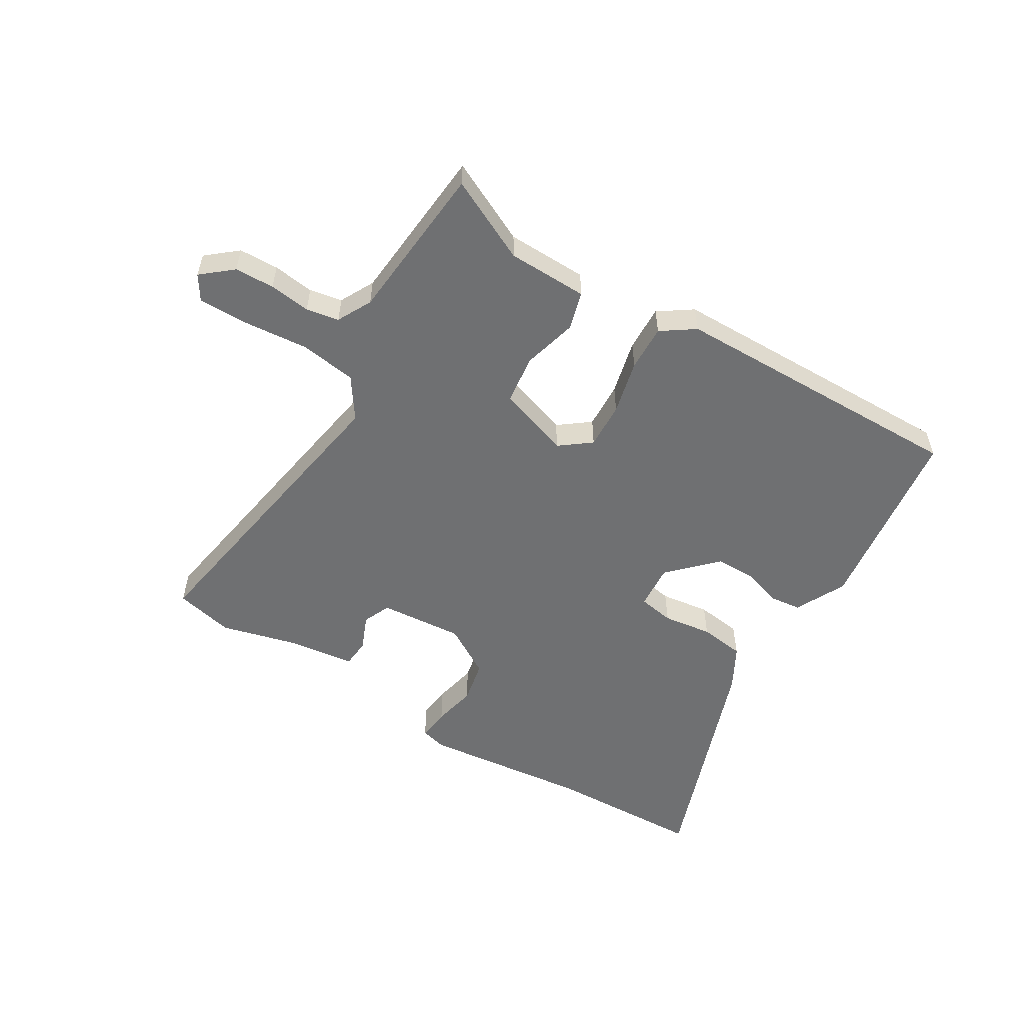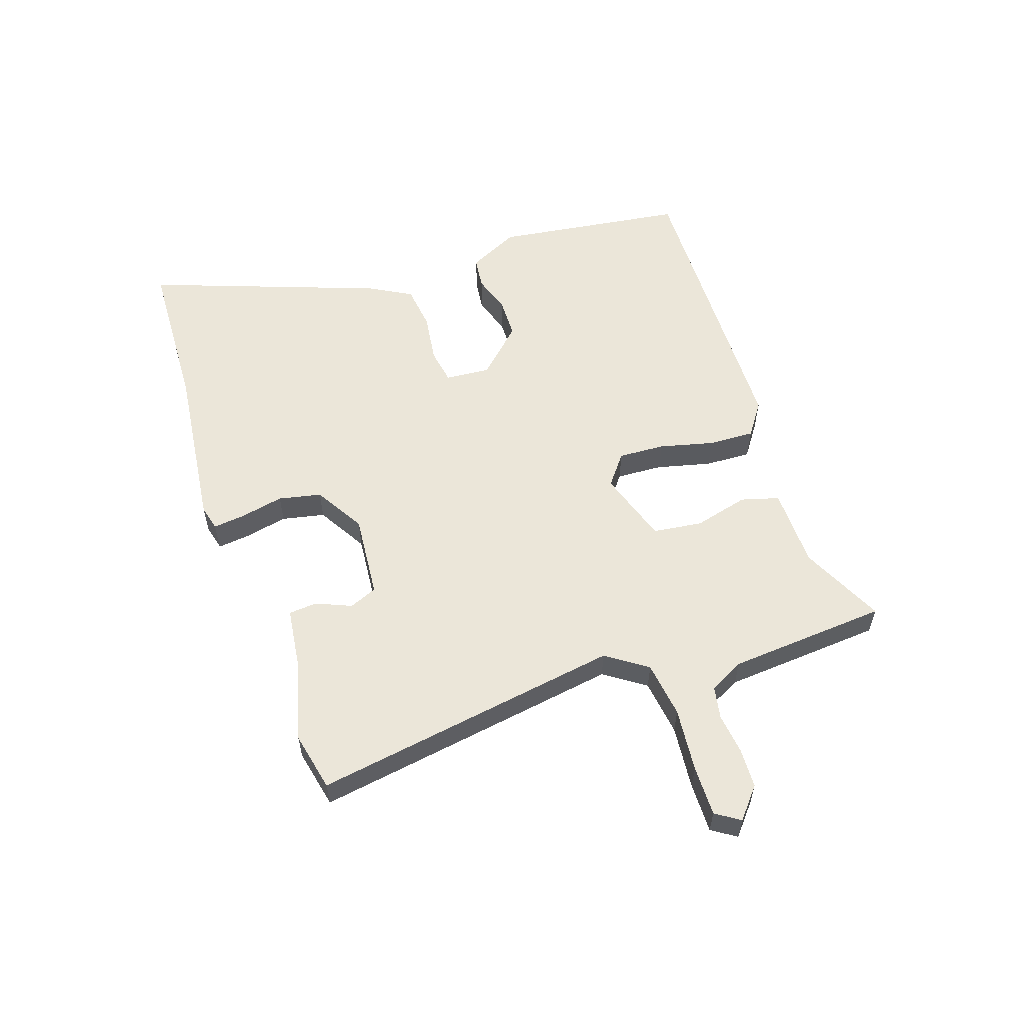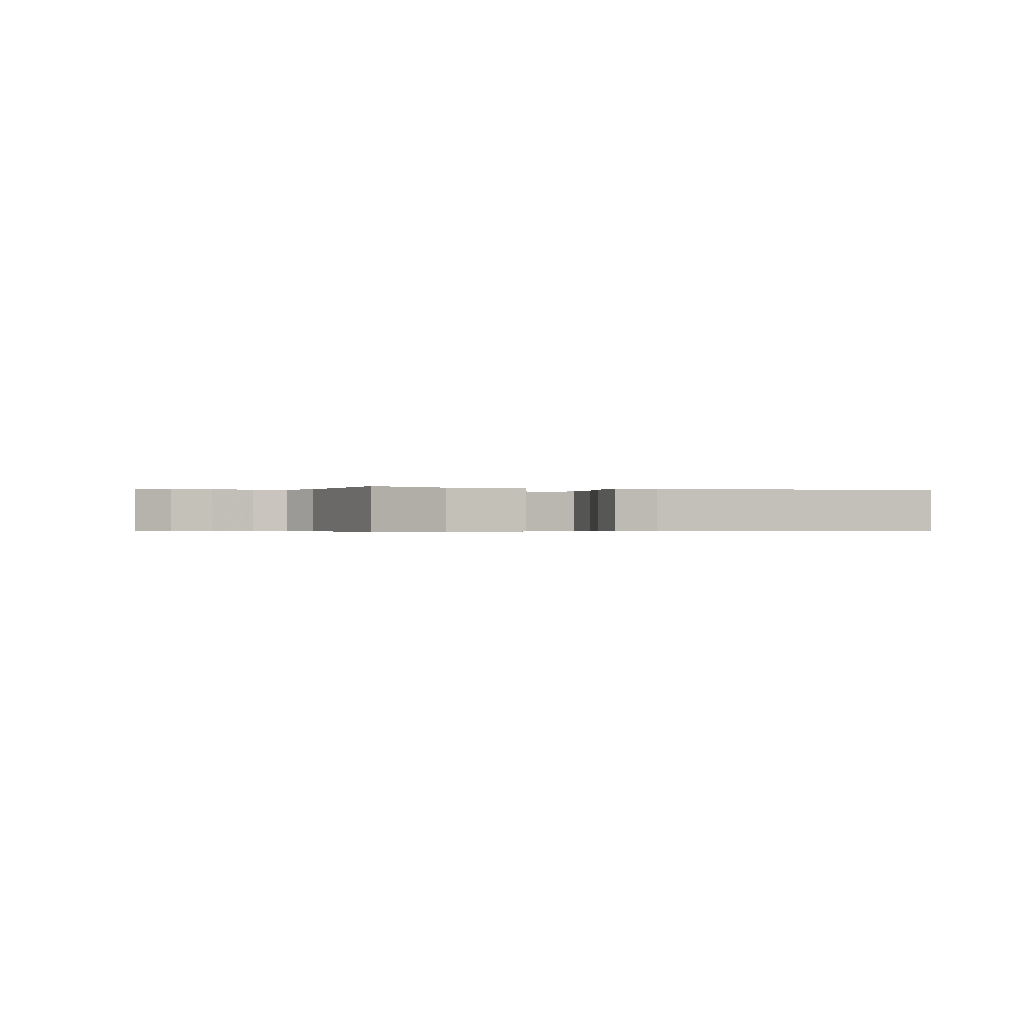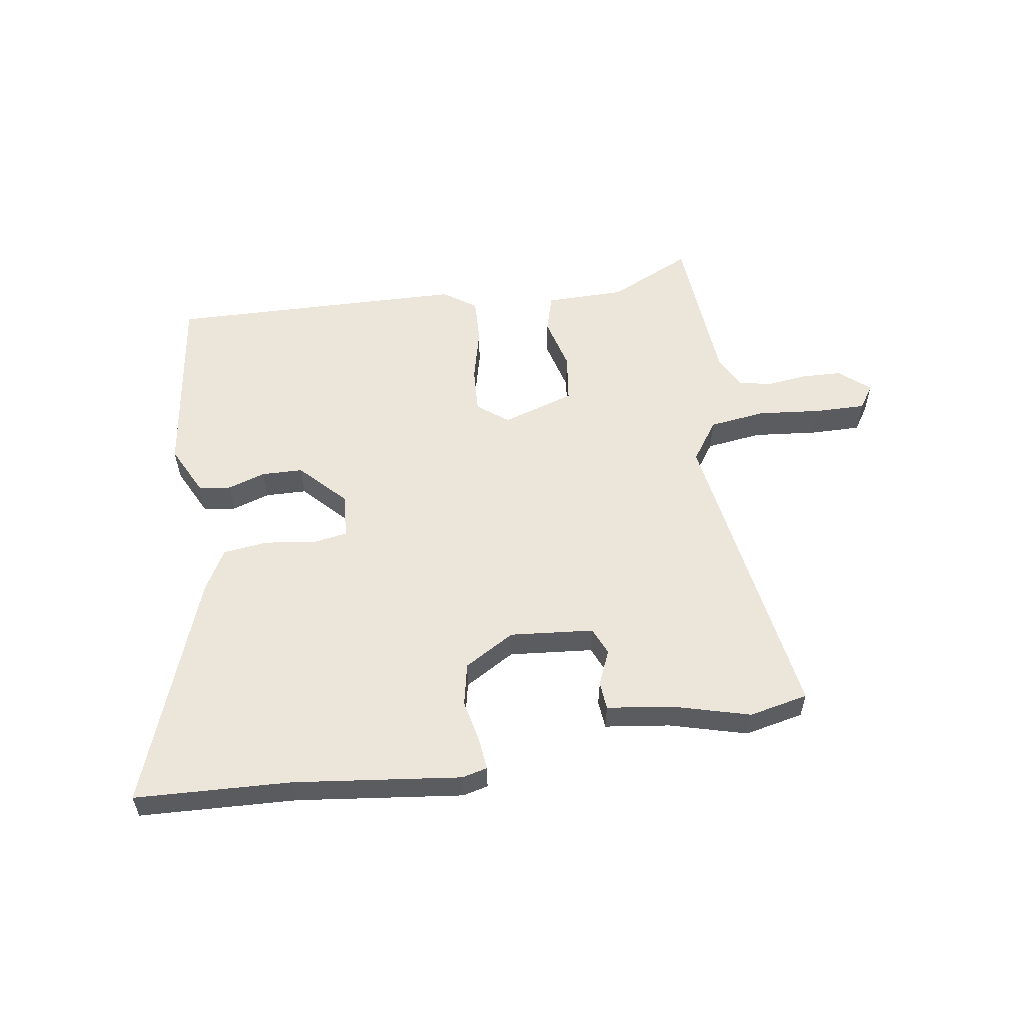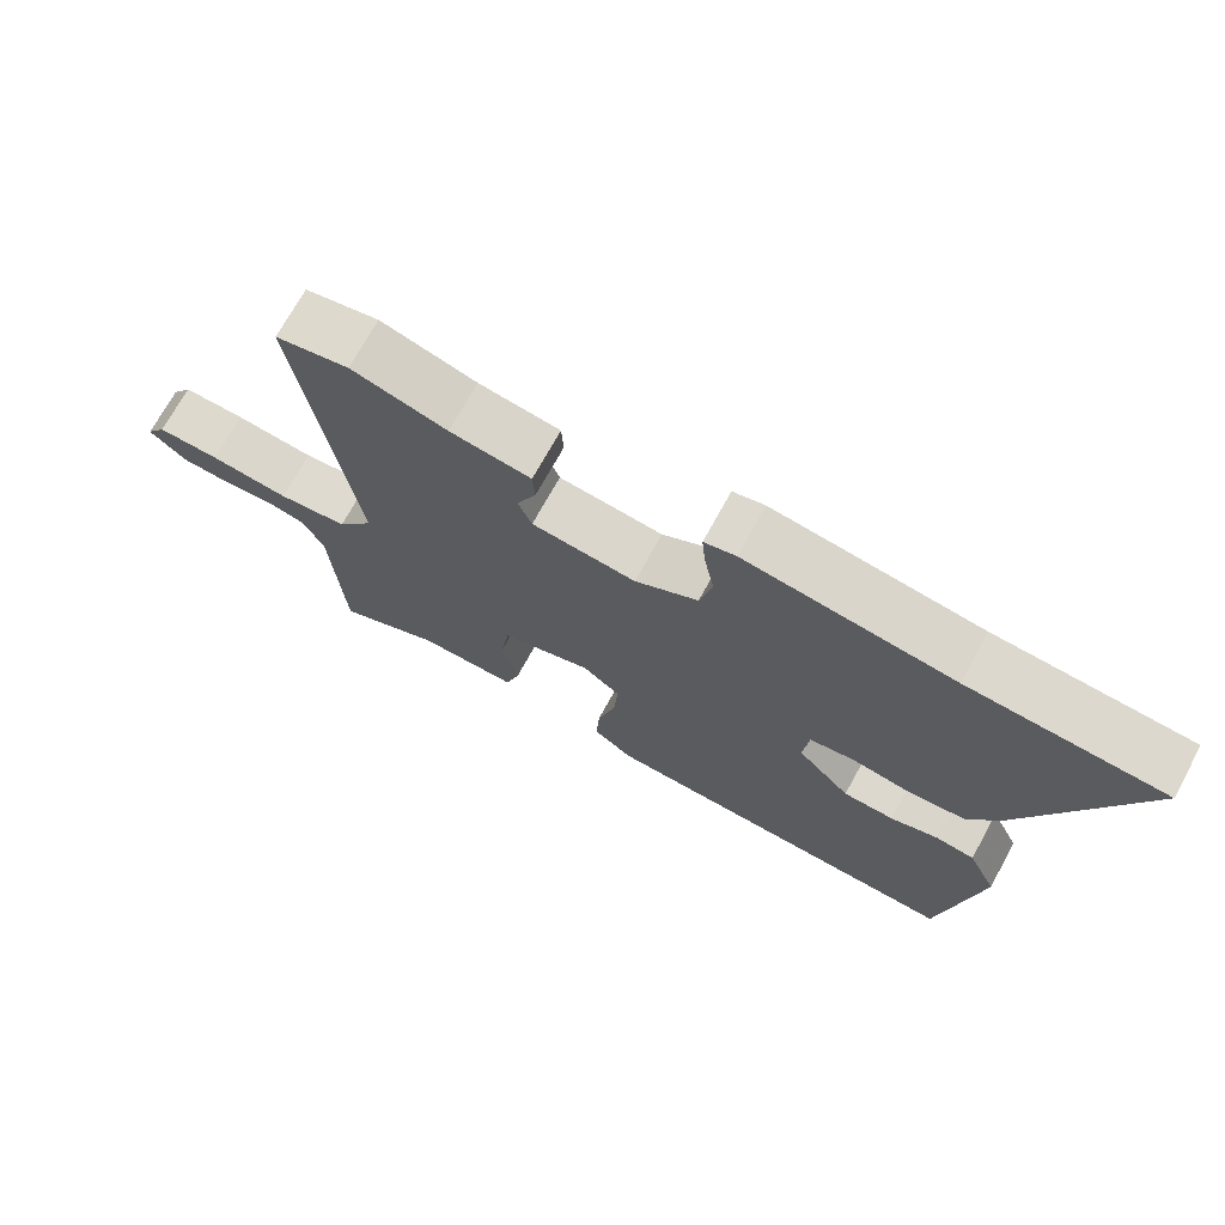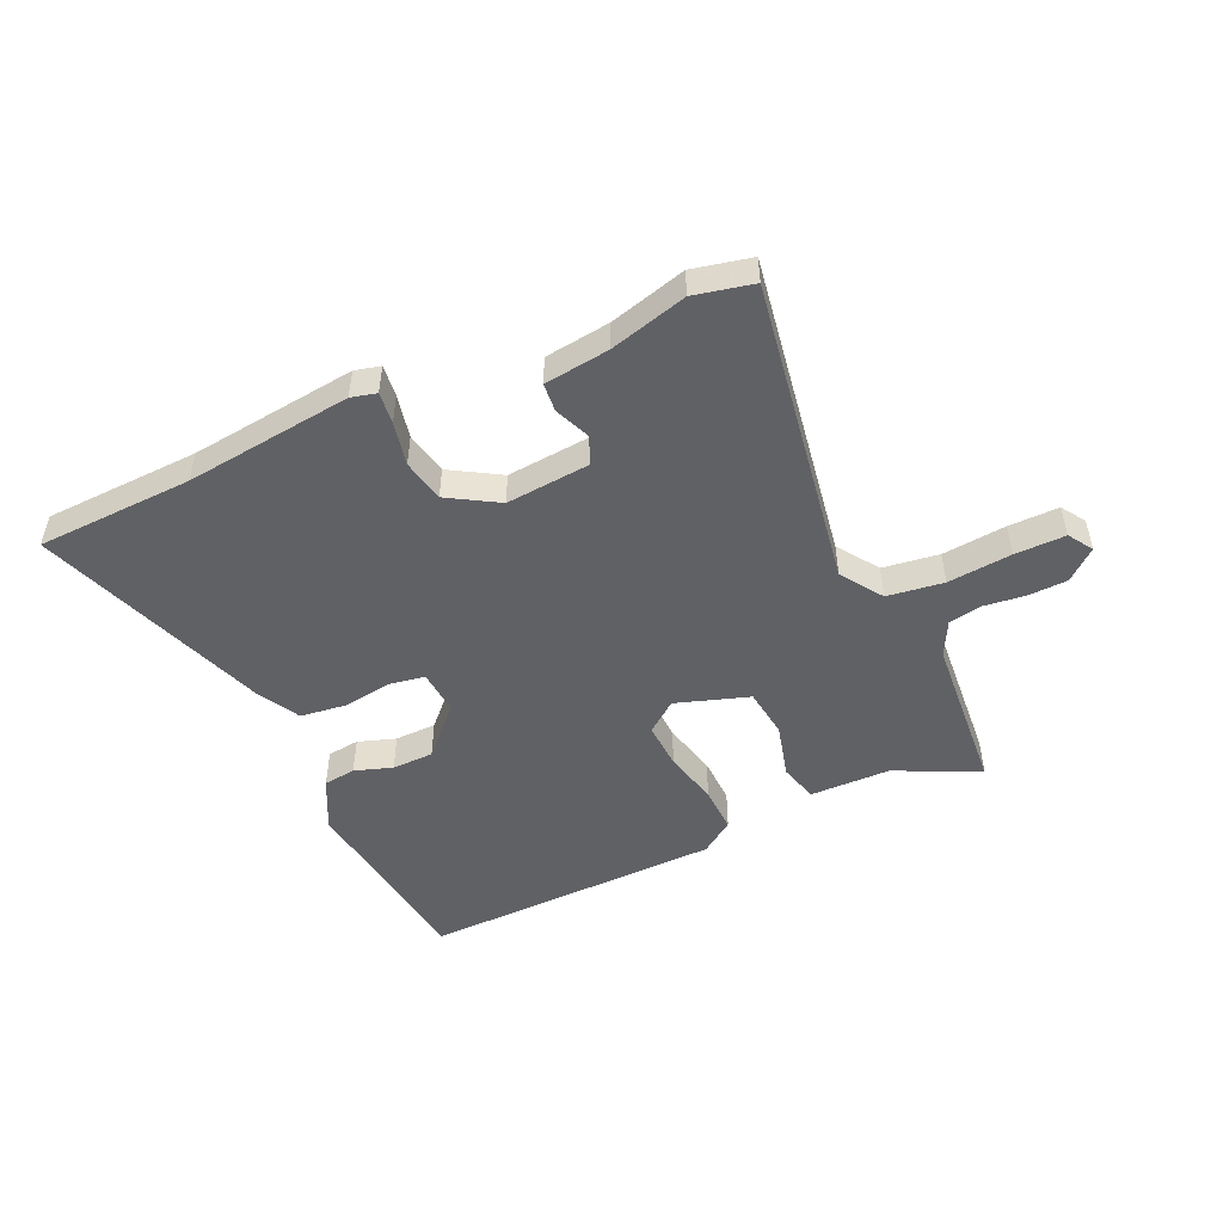
<metadata>
{"format":"obj","ext":"obj","renderer":"f3d","projection":"perspective","resolution":1024,"background":"white","views":[{"elev":-54.8,"azim":147.2,"up":"+Y"},{"elev":57.1,"azim":70.1,"up":"+Y"},{"elev":-0.4,"azim":158.4,"up":"+Y"},{"elev":55.8,"azim":-9.8,"up":"+Y"},{"elev":71.4,"azim":-151.3,"up":"+Z"},{"elev":-50.0,"azim":23.1,"up":"+Y"}]}
</metadata>
<code>
v 0.423 0.07 0.515
v 0.525 0.07 0.495
v 0.452 0.07 -0.039
v 0.502 0.07 -0.108
v 0.599 0.07 -0.119
v 0.709 0.07 -0.106
v 0.796 0.07 -0.103
v 0.824 0.07 -0.144
v 0.773 0.07 -0.189
v 0.705 0.07 -0.193
v 0.634 0.07 -0.186
v 0.578 0.07 -0.198
v 0.549 0.07 -0.258
v 0.534 0.07 -0.532
v 0.39 0.07 -0.467
v 0.252 0.07 -0.468
v 0.232 0.07 -0.403
v 0.254 0.07 -0.309
v 0.241 0.07 -0.224
v 0.115 0.07 -0.186
v 0.063 0.07 -0.228
v 0.069 0.07 -0.308
v 0.094 0.07 -0.401
v 0.099 0.07 -0.48
v 0.043 0.07 -0.521
v -0.47 0.07 -0.543
v -0.522 0.07 -0.215
v -0.481 0.07 -0.127
v -0.426 0.07 -0.119
v -0.361 0.07 -0.139
v -0.29 0.07 -0.136
v -0.216 0.07 -0.056
v -0.224 0.07 0.021
v -0.286 0.07 0.03
v -0.37 0.07 0.016
v -0.448 0.07 0.024
v -0.49 0.07 0.096
v -0.643 0.07 0.491
v -0.375 0.07 0.508
v -0.089 0.07 0.548
v -0.045 0.07 0.538
v -0.05 0.07 0.483
v -0.064 0.07 0.408
v -0.047 0.07 0.335
v 0.04 0.07 0.286
v 0.184 0.07 0.302
v 0.203 0.07 0.35
v 0.176 0.07 0.41
v 0.179 0.07 0.459
v 0.291 0.07 0.476
v 0.423 0 0.515
v 0.525 0 0.495
v 0.452 0 -0.039
v 0.502 0 -0.108
v 0.599 0 -0.119
v 0.709 0 -0.106
v 0.796 0 -0.103
v 0.824 0 -0.144
v 0.773 0 -0.189
v 0.705 0 -0.193
v 0.634 0 -0.186
v 0.578 0 -0.198
v 0.549 0 -0.258
v 0.534 0 -0.532
v 0.39 0 -0.467
v 0.252 0 -0.468
v 0.232 0 -0.403
v 0.254 0 -0.309
v 0.241 0 -0.224
v 0.115 0 -0.186
v 0.063 0 -0.228
v 0.069 0 -0.308
v 0.094 0 -0.401
v 0.099 0 -0.48
v 0.043 0 -0.521
v -0.47 0 -0.543
v -0.522 0 -0.215
v -0.481 0 -0.127
v -0.426 0 -0.119
v -0.361 0 -0.139
v -0.29 0 -0.136
v -0.216 0 -0.056
v -0.224 0 0.021
v -0.286 0 0.03
v -0.37 0 0.016
v -0.448 0 0.024
v -0.49 0 0.096
v -0.643 0 0.491
v -0.375 0 0.508
v -0.089 0 0.548
v -0.045 0 0.538
v -0.05 0 0.483
v -0.064 0 0.408
v -0.047 0 0.335
v 0.04 0 0.286
v 0.184 0 0.302
v 0.203 0 0.35
v 0.176 0 0.41
v 0.179 0 0.459
v 0.291 0 0.476
f 47 48 49 50
f 46 47 50 1
f 40 41 42 43
f 39 40 43
f 39 43 44
f 38 39 44 45
f 34 35 36 37
f 33 34 37 38
f 27 28 29 30
f 27 30 31
f 26 27 31
f 25 26 31 32
f 22 23 24 25
f 21 22 25 32
f 15 16 17 18
f 13 14 15 18
f 12 13 18 19
f 11 12 19 20
f 9 10 11
f 8 9 11
f 5 6 7 8
f 5 8 11 20
f 46 1 2 3
f 45 46 3 4
f 33 38 45 4
f 20 21 32 33
f 4 5 20
f 4 20 33
f 100 99 98 97
f 51 100 97 96
f 93 92 91 90
f 93 90 89
f 94 93 89
f 95 94 89 88
f 87 86 85 84
f 88 87 84 83
f 80 79 78 77
f 81 80 77
f 81 77 76
f 82 81 76 75
f 75 74 73 72
f 82 75 72 71
f 68 67 66 65
f 68 65 64 63
f 69 68 63 62
f 70 69 62 61
f 61 60 59
f 61 59 58
f 58 57 56 55
f 70 61 58 55
f 53 52 51 96
f 54 53 96 95
f 54 95 88 83
f 83 82 71 70
f 70 55 54
f 83 70 54
f 1 51 52 2
f 2 52 53 3
f 3 53 54 4
f 4 54 55 5
f 5 55 56 6
f 6 56 57 7
f 7 57 58 8
f 8 58 59 9
f 9 59 60 10
f 10 60 61 11
f 11 61 62 12
f 12 62 63 13
f 13 63 64 14
f 14 64 65 15
f 15 65 66 16
f 16 66 67 17
f 17 67 68 18
f 18 68 69 19
f 19 69 70 20
f 20 70 71 21
f 21 71 72 22
f 22 72 73 23
f 23 73 74 24
f 24 74 75 25
f 25 75 76 26
f 26 76 77 27
f 27 77 78 28
f 28 78 79 29
f 29 79 80 30
f 30 80 81 31
f 31 81 82 32
f 32 82 83 33
f 33 83 84 34
f 34 84 85 35
f 35 85 86 36
f 36 86 87 37
f 37 87 88 38
f 38 88 89 39
f 39 89 90 40
f 40 90 91 41
f 41 91 92 42
f 42 92 93 43
f 43 93 94 44
f 44 94 95 45
f 45 95 96 46
f 46 96 97 47
f 47 97 98 48
f 48 98 99 49
f 49 99 100 50
f 50 100 51 1

</code>
